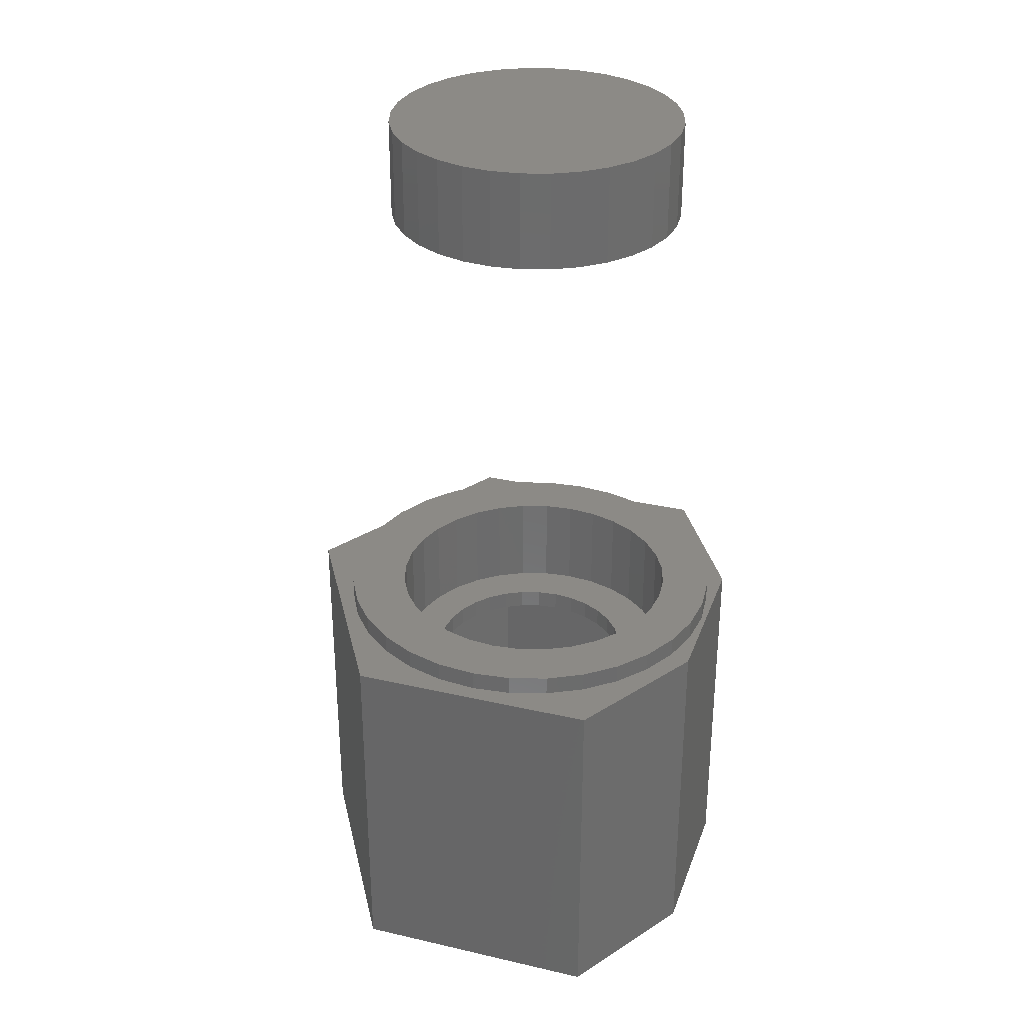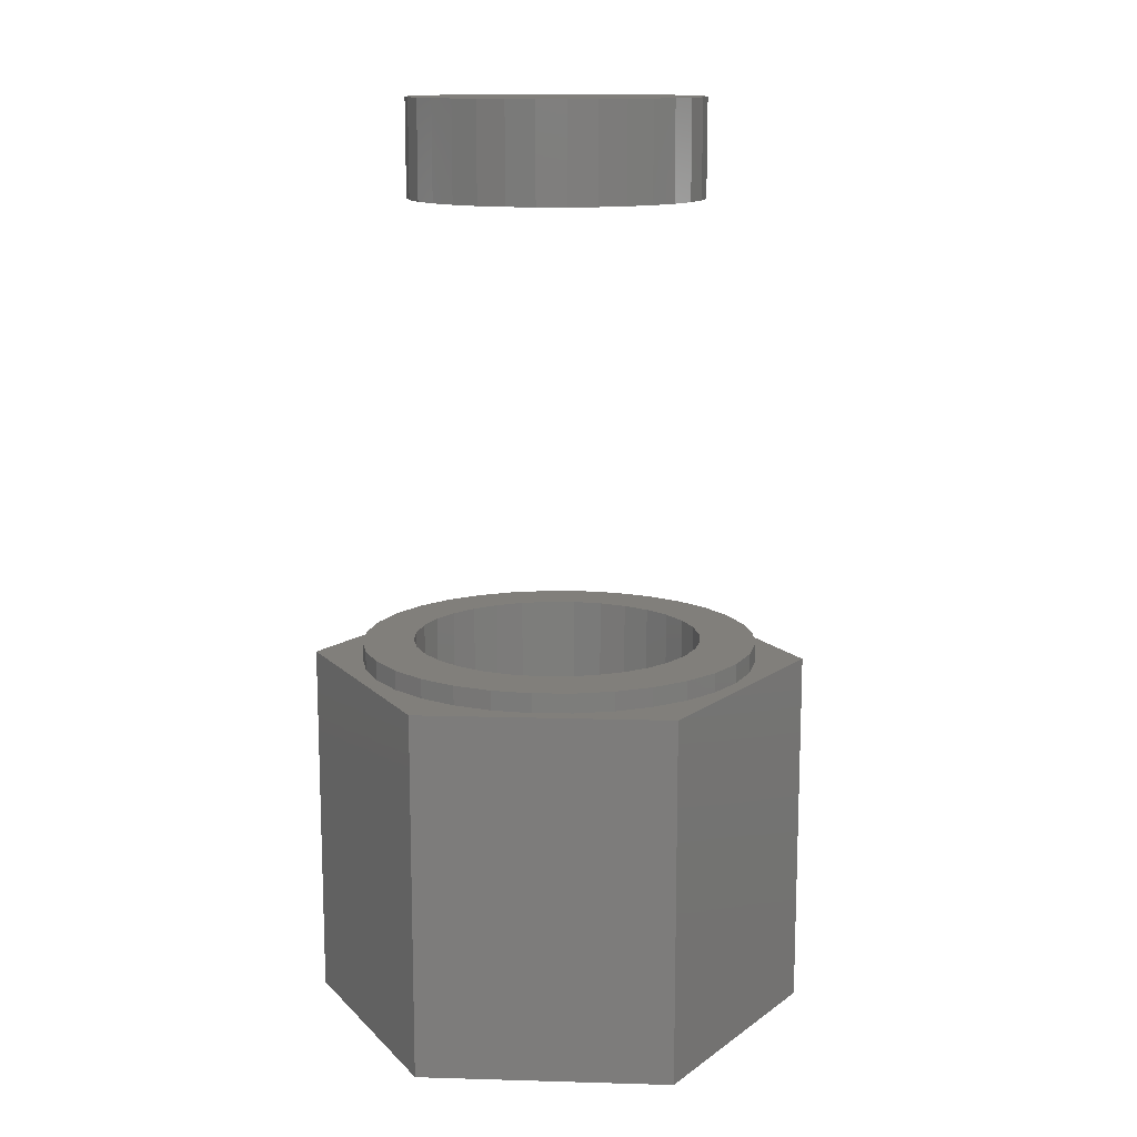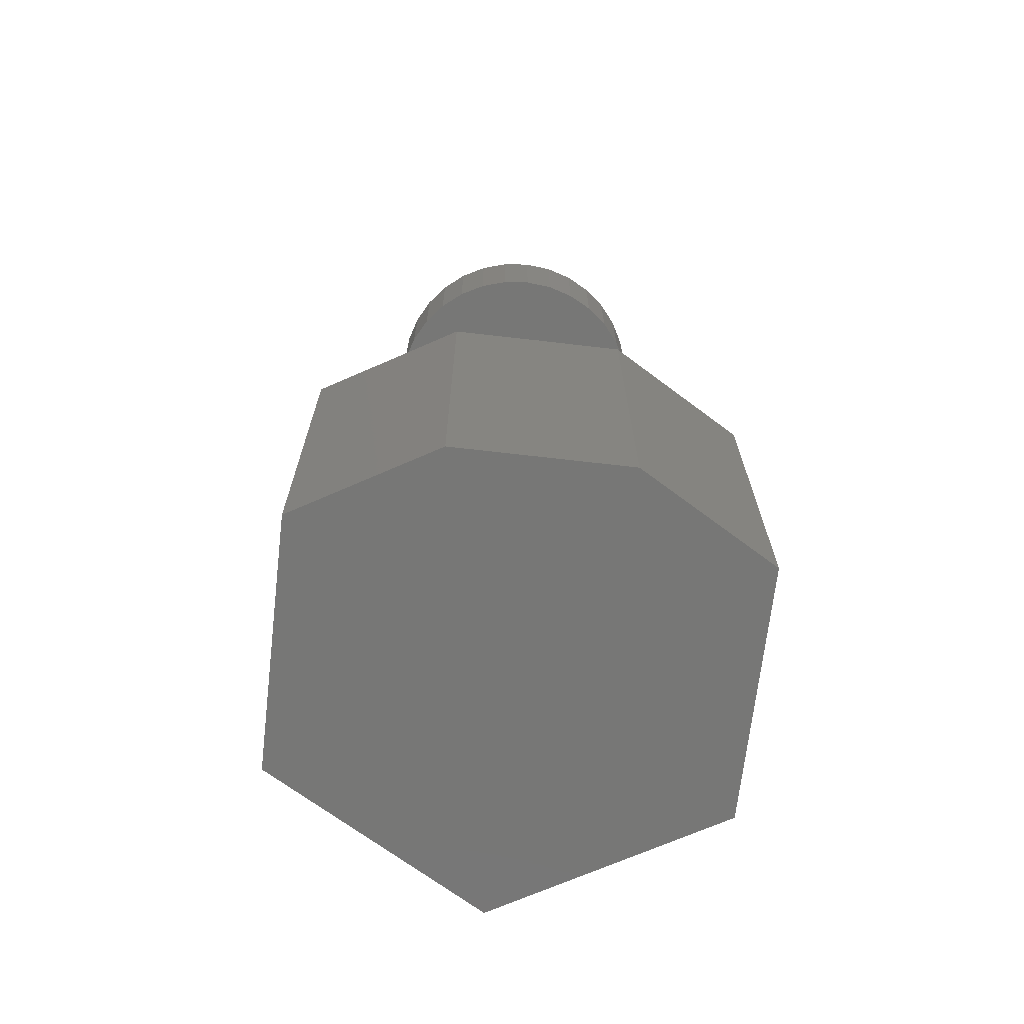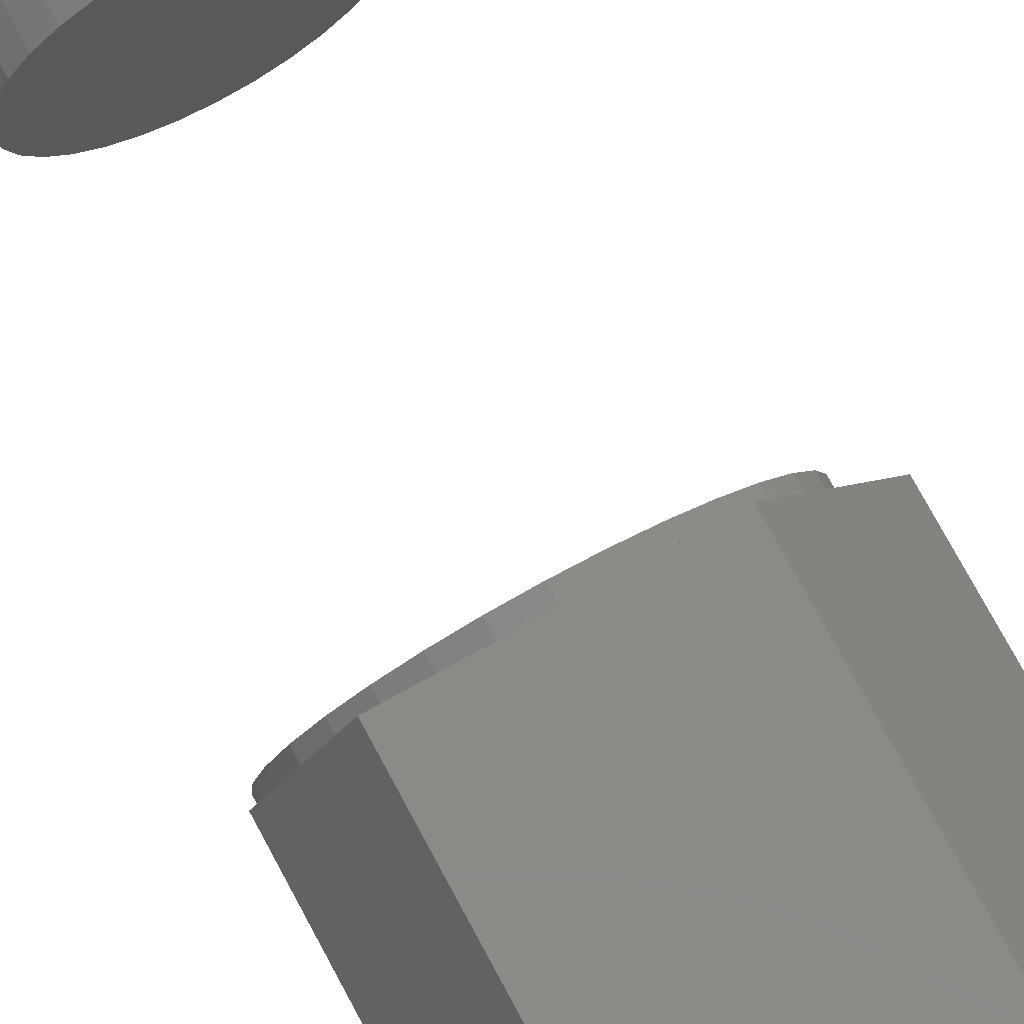
<metadata>
{"format":"stl","ext":"stl","renderer":"f3d","projection":"perspective","resolution":1024,"background":"white","views":[{"elev":31.9,"azim":18.0,"up":"+Z"},{"elev":13.3,"azim":-116.6,"up":"+Z"},{"elev":-69.3,"azim":83.4,"up":"+Z"},{"elev":78.9,"azim":151.4,"up":"+Y"}]}
</metadata>
<code>
# stl→obj: 284 verts, 560 faces
v 0.001234 -0.1184 0.2344
v 0.02434 -0.1161 0.3125
v 0.02434 -0.1161 0.2344
v 0.04655 -0.1094 0.3125
v 0.04655 -0.1094 0.2344
v 0.06702 -0.09846 0.3125
v 0.06702 -0.09846 0.2344
v 0.08497 -0.08374 0.3125
v 0.08497 -0.08374 0.2344
v 0.0997 -0.06579 0.3125
v 0.0997 -0.06579 0.2344
v 0.1106 -0.04532 0.3125
v 0.1106 -0.04532 0.2344
v 0.1174 -0.0231 0.3125
v 0.1174 -0.0231 0.2344
v 0.1197 -2.9e-17 0.3125
v 0.1197 -2.9e-17 0.2344
v 0.001234 -0.1184 0.3125
v -0.02187 -0.1161 0.2344
v -0.02187 -0.1161 0.3125
v -0.04408 -0.1094 0.2344
v -0.04408 -0.1094 0.3125
v -0.06456 -0.09846 0.2344
v -0.06456 -0.09846 0.3125
v -0.0825 -0.08374 0.2344
v -0.0825 -0.08374 0.3125
v -0.09723 -0.06579 0.2344
v -0.09723 -0.06579 0.3125
v -0.1082 -0.04532 0.2344
v -0.1082 -0.04532 0.3125
v -0.1149 -0.0231 0.2344
v -0.1149 -0.0231 0.3125
v -0.1172 1.45e-17 0.2344
v -0.1172 1.45e-17 0.3125
v 0.001234 0.1184 0.2344
v -0.02187 0.1161 0.3125
v -0.02187 0.1161 0.2344
v -0.04408 0.1094 0.3125
v -0.04408 0.1094 0.2344
v -0.06456 0.09846 0.3125
v -0.06456 0.09846 0.2344
v -0.0825 0.08374 0.3125
v -0.0825 0.08374 0.2344
v -0.09723 0.06579 0.3125
v -0.09723 0.06579 0.2344
v -0.1082 0.04532 0.3125
v -0.1082 0.04532 0.2344
v -0.1149 0.0231 0.3125
v -0.1149 0.0231 0.2344
v 0.001234 0.1184 0.3125
v 0.02434 0.1161 0.2344
v 0.02434 0.1161 0.3125
v 0.04655 0.1094 0.2344
v 0.04655 0.1094 0.3125
v 0.06702 0.09846 0.2344
v 0.06702 0.09846 0.3125
v 0.08497 0.08374 0.2344
v 0.08497 0.08374 0.3125
v 0.0997 0.06579 0.2344
v 0.0997 0.06579 0.3125
v 0.1106 0.04532 0.2344
v 0.1106 0.04532 0.3125
v 0.1174 0.0231 0.2344
v 0.1174 0.0231 0.3125
v -0.1172 1.45e-17 0.6719
v -0.1172 1.45e-17 0.75
v -0.1149 0.0231 0.6719
v -0.1149 0.0231 0.75
v -0.1082 0.04532 0.6719
v -0.1082 0.04532 0.75
v -0.09723 0.06579 0.6719
v -0.09723 0.06579 0.75
v -0.0825 0.08374 0.6719
v -0.0825 0.08374 0.75
v -0.06456 0.09846 0.6719
v -0.06456 0.09846 0.75
v -0.04408 0.1094 0.6719
v -0.04408 0.1094 0.75
v -0.02187 0.1161 0.6719
v -0.02187 0.1161 0.75
v 0.001234 0.1184 0.6719
v 0.001234 0.1184 0.75
v 0.02434 0.1161 0.6719
v 0.02434 0.1161 0.75
v 0.04655 0.1094 0.6719
v 0.04655 0.1094 0.75
v 0.06702 0.09846 0.6719
v 0.06702 0.09846 0.75
v 0.08497 0.08374 0.6719
v 0.08497 0.08374 0.75
v 0.0997 0.06579 0.6719
v 0.0997 0.06579 0.75
v 0.1106 0.04532 0.6719
v 0.1106 0.04532 0.75
v 0.1174 0.0231 0.6719
v 0.1174 0.0231 0.75
v 0.1197 -2.9e-17 0.6719
v 0.1197 0 0.75
v 0.1174 -0.0231 0.6719
v 0.1174 -0.0231 0.75
v 0.1106 -0.04532 0.6719
v 0.1106 -0.04532 0.75
v 0.0997 -0.06579 0.6719
v 0.0997 -0.06579 0.75
v 0.08497 -0.08374 0.6719
v 0.08497 -0.08374 0.75
v 0.06702 -0.09846 0.6719
v 0.06702 -0.09846 0.75
v 0.04655 -0.1094 0.6719
v 0.04655 -0.1094 0.75
v 0.02434 -0.1161 0.6719
v 0.02434 -0.1161 0.75
v 0.001234 -0.1184 0.6719
v 0.001234 -0.1184 0.75
v -0.02187 -0.1161 0.6719
v -0.02187 -0.1161 0.75
v -0.04408 -0.1094 0.6719
v -0.04408 -0.1094 0.75
v -0.06456 -0.09846 0.6719
v -0.06456 -0.09846 0.75
v -0.0825 -0.08374 0.6719
v -0.0825 -0.08374 0.75
v -0.09723 -0.06579 0.6719
v -0.09723 -0.06579 0.75
v -0.1082 -0.04532 0.6719
v -0.1082 -0.04532 0.75
v -0.1149 -0.0231 0.6719
v -0.1149 -0.0231 0.75
v 0.02935 0.1587 0.3125
v -0.00222 0.1618 0.3125
v -0.03379 0.1587 0.3125
v -0.06415 0.1495 0.3125
v -0.09214 0.1346 0.3125
v -0.1368 0.08991 0.3125
v -0.1167 -0.1144 0.3125
v -0.09214 -0.1346 0.3125
v 0.05971 0.1495 0.3125
v 0.08769 0.1346 0.3125
v 0.1122 0.1144 0.3125
v 0.1122 -0.1144 0.3125
v 0.08769 -0.1346 0.3125
v -0.1167 0.1144 0.3125
v -0.06415 -0.1495 0.3125
v -0.03379 -0.1587 0.3125
v -0.00222 -0.1618 0.3125
v 0.02935 -0.1587 0.3125
v 0.05971 -0.1495 0.3125
v -0.1517 0.06193 0.3125
v -0.161 0.03157 0.3125
v -0.1641 1.982e-17 0.3125
v -0.161 -0.03157 0.3125
v -0.1517 -0.06193 0.3125
v -0.1368 -0.08991 0.3125
v 0.1323 0.08991 0.3125
v 0.1473 0.06193 0.3125
v 0.1565 0.03157 0.3125
v 0.1596 0 0.3125
v 0.1565 -0.03157 0.3125
v 0.1473 -0.06193 0.3125
v 0.1323 -0.08991 0.3125
v -0.06142 -0.0592 0.2344
v -0.07183 -0.04651 0.2344
v -0.04873 -0.06961 0.2344
v 0.04429 0.06961 0.2344
v 0.05698 0.0592 0.2344
v 0.06739 0.04651 0.2344
v 0.06739 -0.04651 0.2344
v 0.05698 -0.0592 0.2344
v 0.04429 -0.06961 0.2344
v -0.00222 0.08372 0.2344
v 0.01411 0.08211 0.2344
v -0.04873 0.06961 0.2344
v -0.03426 0.07734 0.2344
v -0.01855 0.08211 0.2344
v -0.07183 0.04651 0.2344
v -0.06142 0.0592 0.2344
v -0.00222 -0.08372 0.2344
v -0.01855 -0.08211 0.2344
v -0.03426 -0.07734 0.2344
v 0.02982 0.07734 0.2344
v 0.02982 -0.07734 0.2344
v 0.01411 -0.08211 0.2344
v -0.07956 -0.03204 0.2344
v -0.08433 -0.01633 0.2344
v -0.08594 -2.693e-17 0.2344
v -0.08433 0.01633 0.2344
v -0.07956 0.03204 0.2344
v 0.07512 0.03204 0.2344
v 0.07989 0.01633 0.2344
v 0.0815 5.743e-17 0.2344
v 0.07989 -0.01633 0.2344
v 0.07512 -0.03204 0.2344
v -0.00222 -0.08372 0.2188
v 0.01411 -0.08211 0.2188
v 0.02982 -0.07734 0.2188
v 0.04429 -0.06961 0.2188
v 0.05698 -0.0592 0.2188
v 0.06739 -0.04651 0.2188
v 0.07512 -0.03204 0.2188
v 0.07989 -0.01633 0.2188
v 0.0815 -1.692e-16 0.2188
v -0.01855 -0.08211 0.2188
v -0.03426 -0.07734 0.2188
v -0.04873 -0.06961 0.2188
v -0.06142 -0.0592 0.2188
v -0.07183 -0.04651 0.2188
v -0.07956 -0.03204 0.2188
v -0.08433 -0.01633 0.2188
v -0.08594 -2.693e-17 0.2188
v -0.00222 0.08372 0.2188
v -0.01855 0.08211 0.2188
v -0.03426 0.07734 0.2188
v -0.04873 0.06961 0.2188
v -0.06142 0.0592 0.2188
v -0.07183 0.04651 0.2188
v -0.07956 0.03204 0.2188
v -0.08433 0.01633 0.2188
v 0.01411 0.08211 0.2188
v 0.02982 0.07734 0.2188
v 0.04429 0.06961 0.2188
v 0.05698 0.0592 0.2188
v 0.06739 0.04651 0.2188
v 0.07512 0.03204 0.2188
v 0.07989 0.01633 0.2188
v -0.0557 -0.0972 0.2188
v -0.1126 2.776e-17 0.2188
v -0.0557 0.0972 0.2188
v 0.08553 -0.04624 0.2188
v 0.0557 -0.0972 0.2188
v 0.08553 0.04624 0.2188
v 0.0557 0.0972 0.2188
v 0.0557 -0.0972 0.07812
v 0.08553 -0.04624 0.07812
v -0.0557 -0.0972 0.07812
v -0.1126 2.776e-17 0.07812
v -0.0557 0.0972 0.07812
v 0.0557 0.0972 0.07812
v 0.08553 0.04624 0.07812
v 0.1637 0.06742 0.2969
v 0.1323 0.08991 0.2969
v 0.1473 0.06193 0.2969
v 0.1565 0.03157 0.2969
v 0.1596 0 0.2969
v 0.1637 -0.06742 0.2969
v 0.1565 -0.03157 0.2969
v 0.1473 -0.06193 0.2969
v 0.1323 -0.08991 0.2969
v 0.1005 -0.1753 0.2969
v -0.2031 1.388e-17 0.2969
v -0.1005 -0.1753 0.2969
v -0.1368 -0.08991 0.2969
v -0.1517 -0.06193 0.2969
v -0.161 -0.03157 0.2969
v -0.1641 1.982e-17 0.2969
v -0.161 0.03157 0.2969
v -0.1517 0.06193 0.2969
v -0.1005 0.1753 0.2969
v -0.1368 0.08991 0.2969
v -0.1167 0.1144 0.2969
v -0.09214 0.1346 0.2969
v -0.06415 0.1495 0.2969
v -0.03379 0.1587 0.2969
v -0.00222 0.1618 0.2969
v 0.1005 0.1753 0.2969
v -0.00222 -0.1618 0.2969
v -0.03379 -0.1587 0.2969
v -0.06415 -0.1495 0.2969
v -0.09214 -0.1346 0.2969
v -0.1167 -0.1144 0.2969
v 0.02935 0.1587 0.2969
v 0.05971 0.1495 0.2969
v 0.08769 0.1346 0.2969
v 0.1122 0.1144 0.2969
v 0.1122 -0.1144 0.2969
v 0.08769 -0.1346 0.2969
v 0.05971 -0.1495 0.2969
v 0.02935 -0.1587 0.2969
v 0.1005 -0.1753 0
v -0.1005 -0.1753 0
v 0.1637 -0.06742 0
v -0.2031 1.388e-17 0
v 0.1637 0.06742 0
v -0.1005 0.1753 0
v 0.1005 0.1753 0
f 1 2 3
f 3 2 4
f 3 4 5
f 5 4 6
f 5 6 7
f 7 6 8
f 7 8 9
f 9 8 10
f 9 10 11
f 11 10 12
f 11 12 13
f 13 12 14
f 13 14 15
f 15 14 16
f 15 16 17
f 2 1 18
f 18 1 19
f 18 19 20
f 20 19 21
f 20 21 22
f 22 21 23
f 22 23 24
f 24 23 25
f 24 25 26
f 26 25 27
f 26 27 28
f 28 27 29
f 28 29 30
f 30 29 31
f 30 31 32
f 32 31 33
f 32 33 34
f 35 36 37
f 37 36 38
f 37 38 39
f 39 38 40
f 39 40 41
f 41 40 42
f 41 42 43
f 43 42 44
f 43 44 45
f 45 44 46
f 45 46 47
f 47 46 48
f 47 48 49
f 49 48 34
f 49 34 33
f 36 35 50
f 50 35 51
f 50 51 52
f 52 51 53
f 52 53 54
f 54 53 55
f 54 55 56
f 56 55 57
f 56 57 58
f 58 57 59
f 58 59 60
f 60 59 61
f 60 61 62
f 62 61 63
f 62 63 64
f 64 63 17
f 64 17 16
f 65 66 67
f 67 66 68
f 67 68 69
f 69 68 70
f 69 70 71
f 71 70 72
f 71 72 73
f 73 72 74
f 73 74 75
f 75 74 76
f 75 76 77
f 77 76 78
f 77 78 79
f 79 78 80
f 79 80 81
f 81 80 82
f 81 82 83
f 83 82 84
f 83 84 85
f 85 84 86
f 85 86 87
f 87 86 88
f 87 88 89
f 89 88 90
f 89 90 91
f 91 90 92
f 91 92 93
f 93 92 94
f 93 94 95
f 95 94 96
f 95 96 97
f 97 96 98
f 97 98 99
f 99 98 100
f 99 100 101
f 101 100 102
f 101 102 103
f 103 102 104
f 103 104 105
f 105 104 106
f 105 106 107
f 107 106 108
f 107 108 109
f 109 108 110
f 109 110 111
f 111 110 112
f 111 112 113
f 113 112 114
f 113 114 115
f 115 114 116
f 115 116 117
f 117 116 118
f 117 118 119
f 119 118 120
f 119 120 121
f 121 120 122
f 121 122 123
f 123 122 124
f 123 124 125
f 125 124 126
f 125 126 127
f 127 126 128
f 127 128 65
f 65 128 66
f 50 129 130
f 50 130 131
f 50 131 132
f 50 132 133
f 36 50 133
f 40 134 42
f 22 135 20
f 20 135 136
f 137 129 50
f 50 138 137
f 138 50 52
f 138 52 139
f 139 52 54
f 139 54 56
f 4 2 140
f 141 140 2
f 142 134 40
f 142 40 38
f 142 38 36
f 142 36 133
f 18 20 136
f 18 136 143
f 18 143 144
f 18 144 145
f 18 145 146
f 18 146 147
f 18 147 141
f 18 141 2
f 42 134 44
f 44 134 148
f 44 148 46
f 46 148 149
f 46 149 48
f 48 149 34
f 34 149 150
f 34 150 32
f 32 150 151
f 32 151 30
f 30 151 152
f 30 152 28
f 28 152 26
f 26 152 153
f 26 153 24
f 24 153 135
f 24 135 22
f 139 56 154
f 154 56 58
f 154 58 155
f 155 58 60
f 155 60 156
f 156 60 62
f 156 62 64
f 156 64 157
f 157 64 16
f 157 16 158
f 158 16 14
f 158 14 159
f 159 14 12
f 159 12 10
f 159 10 160
f 160 10 8
f 160 8 140
f 140 8 6
f 140 6 4
f 81 83 79
f 77 79 83
f 85 77 83
f 75 77 85
f 87 75 85
f 109 117 107
f 115 117 109
f 111 115 109
f 113 115 111
f 117 119 107
f 107 119 121
f 107 121 105
f 105 121 123
f 105 123 103
f 103 123 125
f 103 125 101
f 101 125 127
f 101 127 99
f 99 127 65
f 99 65 97
f 97 65 67
f 97 67 95
f 95 67 69
f 95 69 93
f 93 69 71
f 93 71 91
f 91 71 73
f 91 73 89
f 89 73 75
f 89 75 87
f 161 162 27
f 161 27 163
f 59 164 165
f 59 165 166
f 11 13 167
f 11 167 168
f 168 169 11
f 170 171 57
f 170 57 55
f 170 55 53
f 170 53 51
f 170 51 35
f 170 35 37
f 170 37 39
f 170 39 41
f 170 41 43
f 43 45 172
f 43 172 173
f 43 173 174
f 43 174 170
f 45 47 175
f 45 175 176
f 45 176 172
f 25 23 177
f 25 177 178
f 25 178 179
f 25 179 163
f 25 163 27
f 57 171 180
f 57 180 164
f 57 164 59
f 9 11 169
f 9 169 181
f 9 181 182
f 9 182 177
f 177 23 21
f 177 21 19
f 177 19 1
f 177 1 3
f 177 3 5
f 177 5 7
f 177 7 9
f 27 162 29
f 29 162 183
f 29 183 31
f 31 183 184
f 31 184 33
f 33 184 185
f 33 185 49
f 49 185 186
f 49 186 47
f 47 186 187
f 47 187 175
f 59 166 61
f 61 166 188
f 61 188 63
f 63 188 189
f 63 189 17
f 17 189 190
f 17 190 15
f 15 190 191
f 15 191 13
f 13 191 192
f 13 192 167
f 193 182 194
f 194 182 181
f 194 181 195
f 195 181 169
f 195 169 196
f 196 169 168
f 196 168 197
f 197 168 167
f 197 167 198
f 198 167 192
f 198 192 199
f 199 192 191
f 199 191 200
f 200 191 190
f 200 190 201
f 182 193 177
f 177 193 202
f 177 202 178
f 178 202 203
f 178 203 179
f 179 203 204
f 179 204 163
f 163 204 205
f 163 205 161
f 161 205 206
f 161 206 162
f 162 206 207
f 162 207 183
f 183 207 208
f 183 208 184
f 184 208 209
f 184 209 185
f 210 174 211
f 211 174 173
f 211 173 212
f 212 173 172
f 212 172 213
f 213 172 176
f 213 176 214
f 214 176 175
f 214 175 215
f 215 175 187
f 215 187 216
f 216 187 186
f 216 186 217
f 217 186 185
f 217 185 209
f 174 210 170
f 170 210 218
f 170 218 171
f 171 218 219
f 171 219 180
f 180 219 220
f 180 220 164
f 164 220 221
f 164 221 165
f 165 221 222
f 165 222 166
f 166 222 223
f 166 223 188
f 188 223 224
f 188 224 189
f 189 224 201
f 189 201 190
f 225 207 206
f 225 206 205
f 225 205 204
f 225 204 203
f 225 203 202
f 226 216 217
f 226 217 209
f 226 209 208
f 226 208 207
f 226 207 225
f 227 211 212
f 227 212 213
f 227 213 214
f 227 214 215
f 227 215 216
f 227 216 226
f 228 229 197
f 228 197 198
f 228 198 199
f 228 199 200
f 228 200 201
f 228 201 230
f 229 225 202
f 229 202 193
f 229 193 194
f 229 194 195
f 229 195 196
f 229 196 197
f 230 201 224
f 230 224 223
f 230 223 222
f 230 222 221
f 230 221 231
f 231 221 220
f 231 220 219
f 231 219 218
f 231 218 210
f 231 210 211
f 231 211 227
f 232 229 233
f 233 229 228
f 234 225 232
f 232 225 229
f 235 226 234
f 234 226 225
f 236 227 235
f 235 227 226
f 237 231 236
f 236 231 227
f 238 230 237
f 237 230 231
f 228 230 233
f 233 230 238
f 233 238 232
f 232 238 237
f 232 237 234
f 234 237 236
f 234 236 235
f 80 84 82
f 84 80 78
f 84 78 86
f 86 78 76
f 86 76 88
f 108 118 110
f 110 118 116
f 110 116 112
f 112 116 114
f 88 76 90
f 90 76 74
f 90 74 92
f 92 74 72
f 92 72 94
f 94 72 70
f 94 70 96
f 96 70 68
f 96 68 98
f 98 68 66
f 98 66 100
f 100 66 128
f 100 128 102
f 102 128 126
f 102 126 104
f 104 126 124
f 104 124 106
f 106 124 122
f 106 122 108
f 108 122 120
f 108 120 118
f 239 240 241
f 239 241 242
f 239 242 243
f 244 239 243
f 244 243 245
f 244 245 246
f 244 246 247
f 244 247 248
f 249 250 251
f 249 251 252
f 249 252 253
f 249 253 254
f 249 254 255
f 249 255 256
f 257 249 256
f 257 256 258
f 257 258 259
f 257 259 260
f 257 260 261
f 257 261 262
f 257 262 263
f 257 263 264
f 250 248 265
f 250 265 266
f 250 266 267
f 250 267 268
f 250 268 269
f 250 269 251
f 264 263 270
f 264 270 271
f 264 271 272
f 264 272 273
f 264 273 240
f 264 240 239
f 248 247 274
f 248 274 275
f 248 275 276
f 248 276 277
f 248 277 265
f 243 157 245
f 245 157 158
f 245 158 246
f 246 158 159
f 246 159 247
f 247 159 160
f 247 160 274
f 274 160 140
f 274 140 275
f 275 140 141
f 275 141 276
f 276 141 147
f 276 147 277
f 277 147 146
f 277 146 265
f 265 146 145
f 265 145 266
f 266 145 144
f 266 144 267
f 267 144 143
f 267 143 268
f 268 143 136
f 268 136 269
f 269 136 135
f 269 135 251
f 251 135 153
f 251 153 252
f 252 153 152
f 252 152 253
f 253 152 151
f 253 151 254
f 254 151 150
f 254 150 255
f 255 150 149
f 255 149 256
f 256 149 148
f 256 148 258
f 258 148 134
f 258 134 259
f 259 134 142
f 259 142 260
f 260 142 133
f 260 133 261
f 261 133 132
f 261 132 262
f 262 132 131
f 262 131 263
f 263 131 130
f 263 130 270
f 270 130 129
f 270 129 271
f 271 129 137
f 271 137 272
f 272 137 138
f 272 138 273
f 273 138 139
f 273 139 240
f 240 139 154
f 240 154 241
f 241 154 155
f 241 155 242
f 242 155 156
f 242 156 243
f 243 156 157
f 278 279 280
f 280 279 281
f 280 281 282
f 282 281 283
f 282 283 284
f 282 284 239
f 239 284 264
f 278 280 248
f 248 280 244
f 244 280 239
f 239 280 282
f 283 281 257
f 257 281 249
f 284 283 264
f 264 283 257
f 279 278 250
f 250 278 248
f 281 279 249
f 249 279 250

</code>
